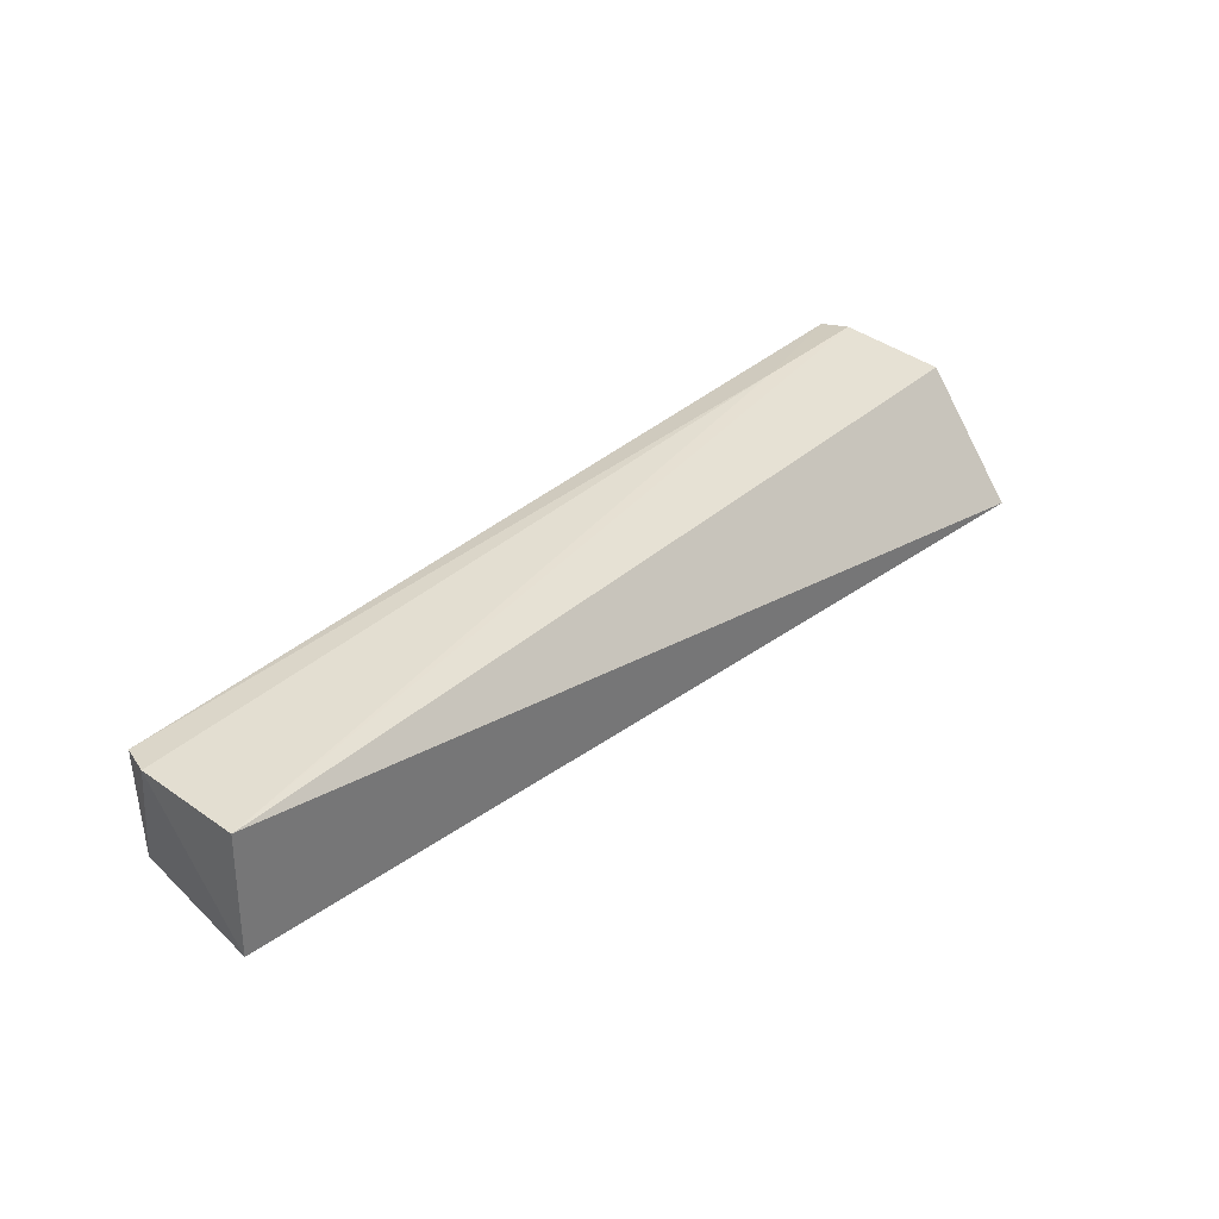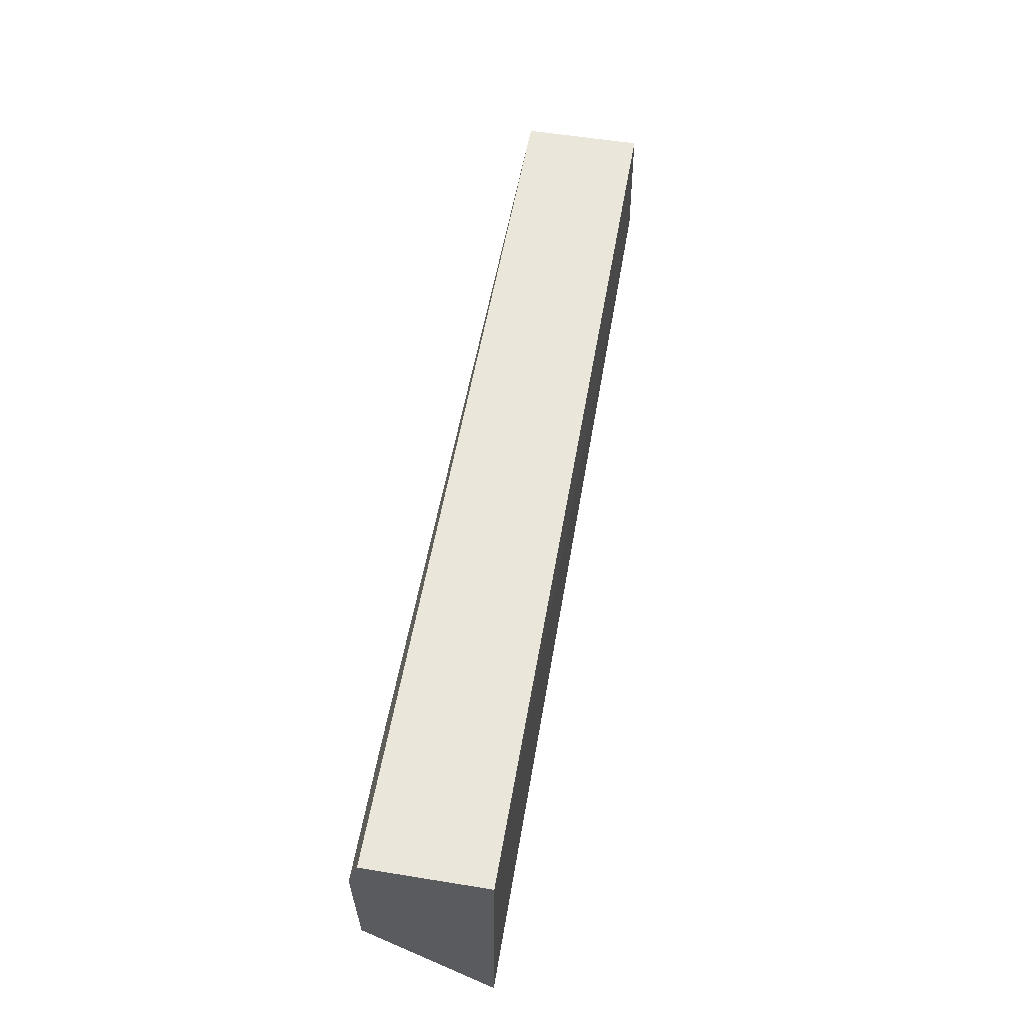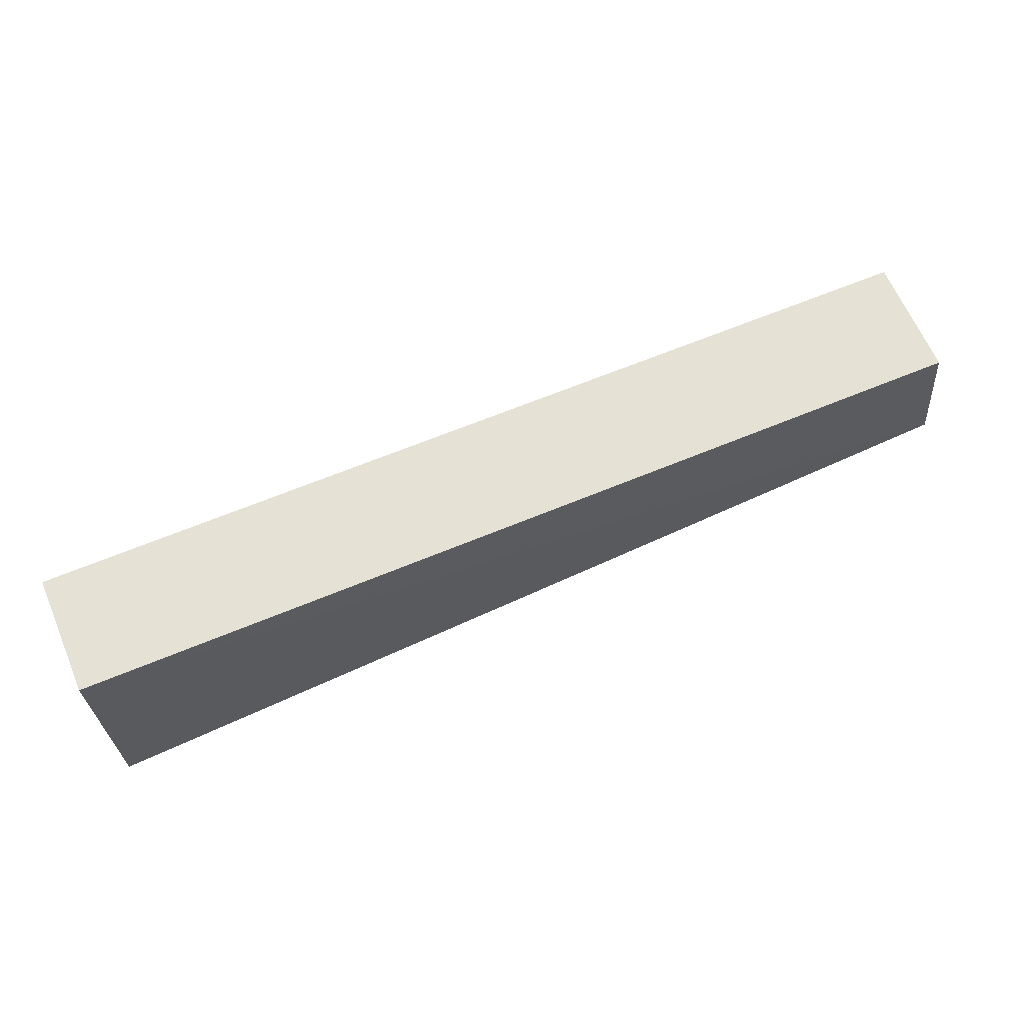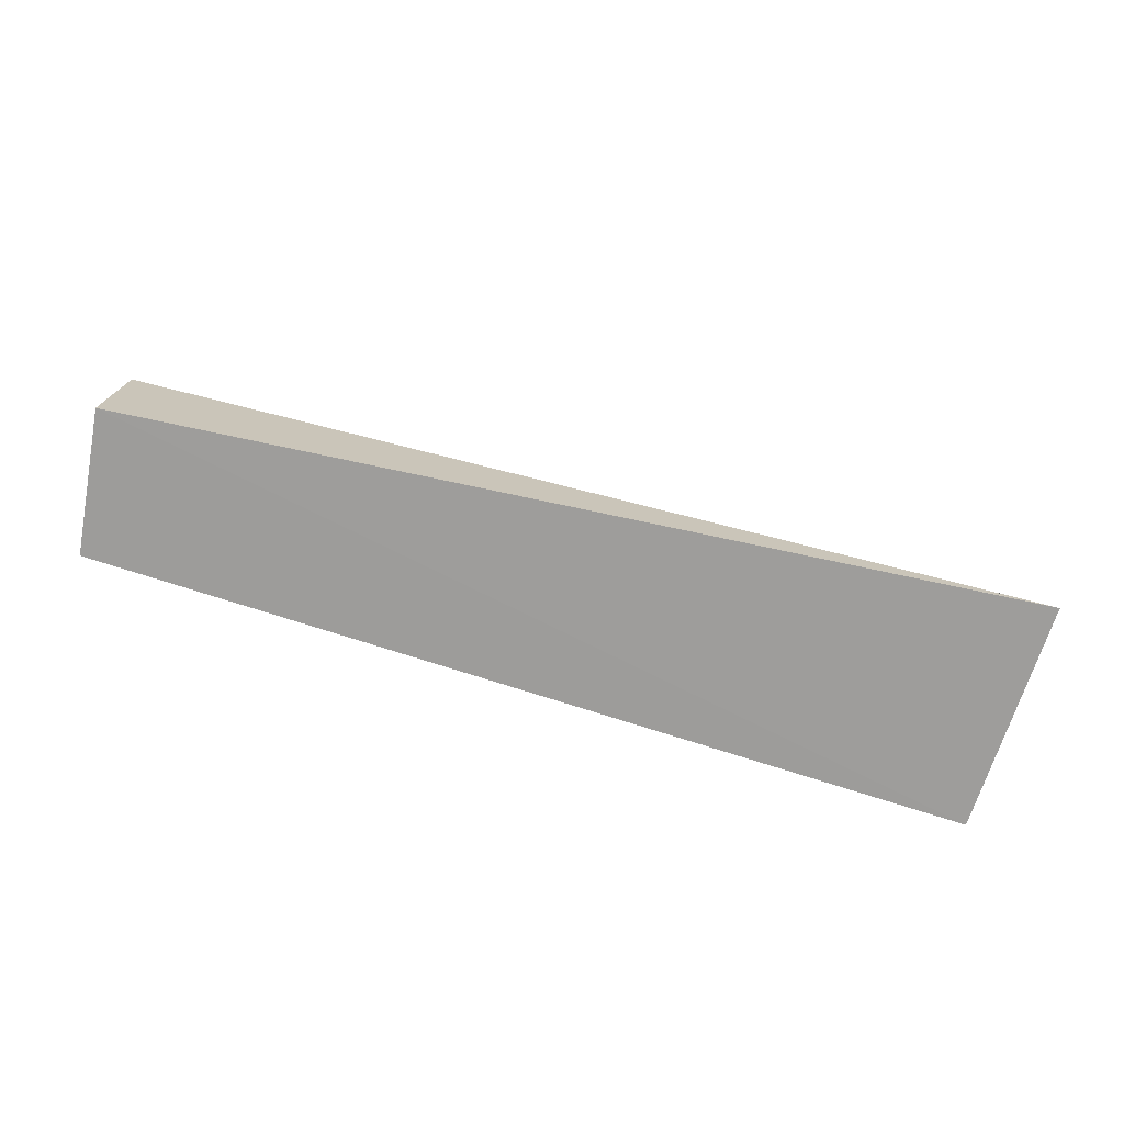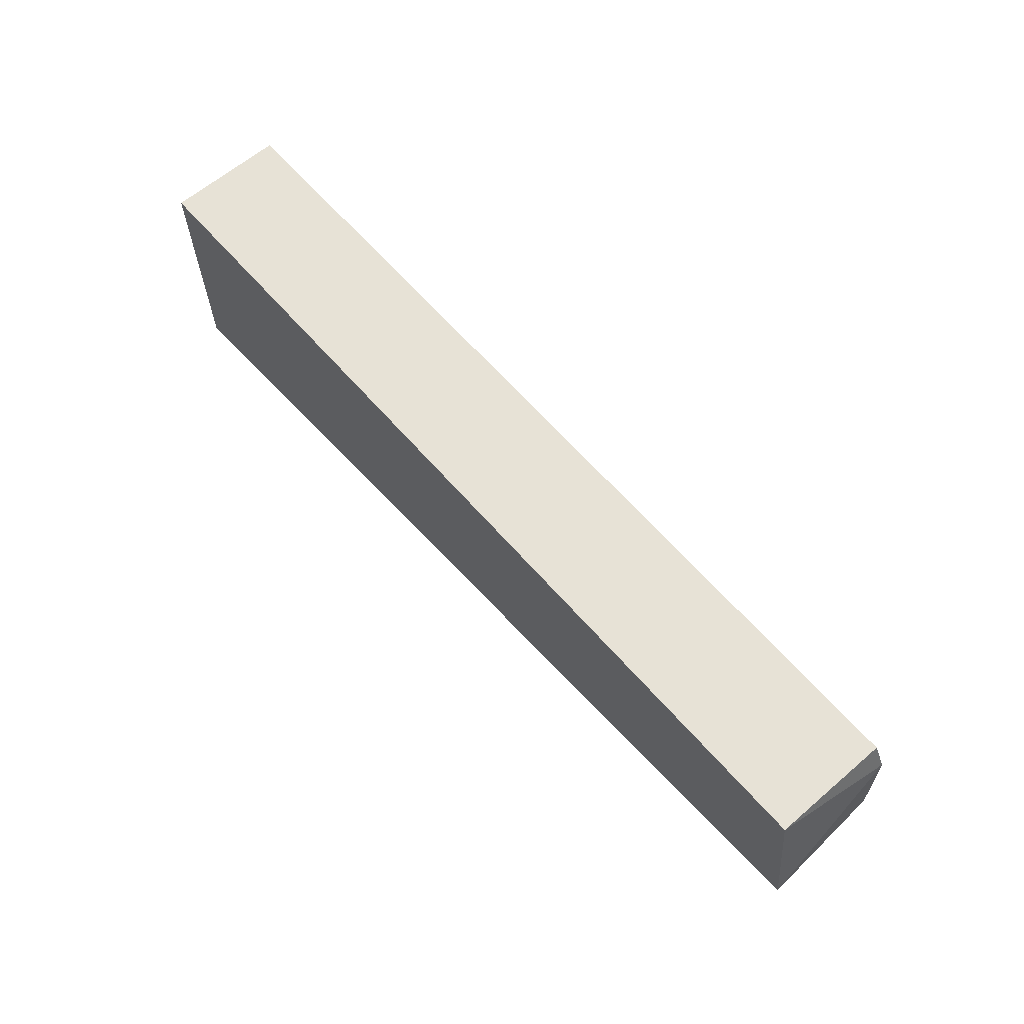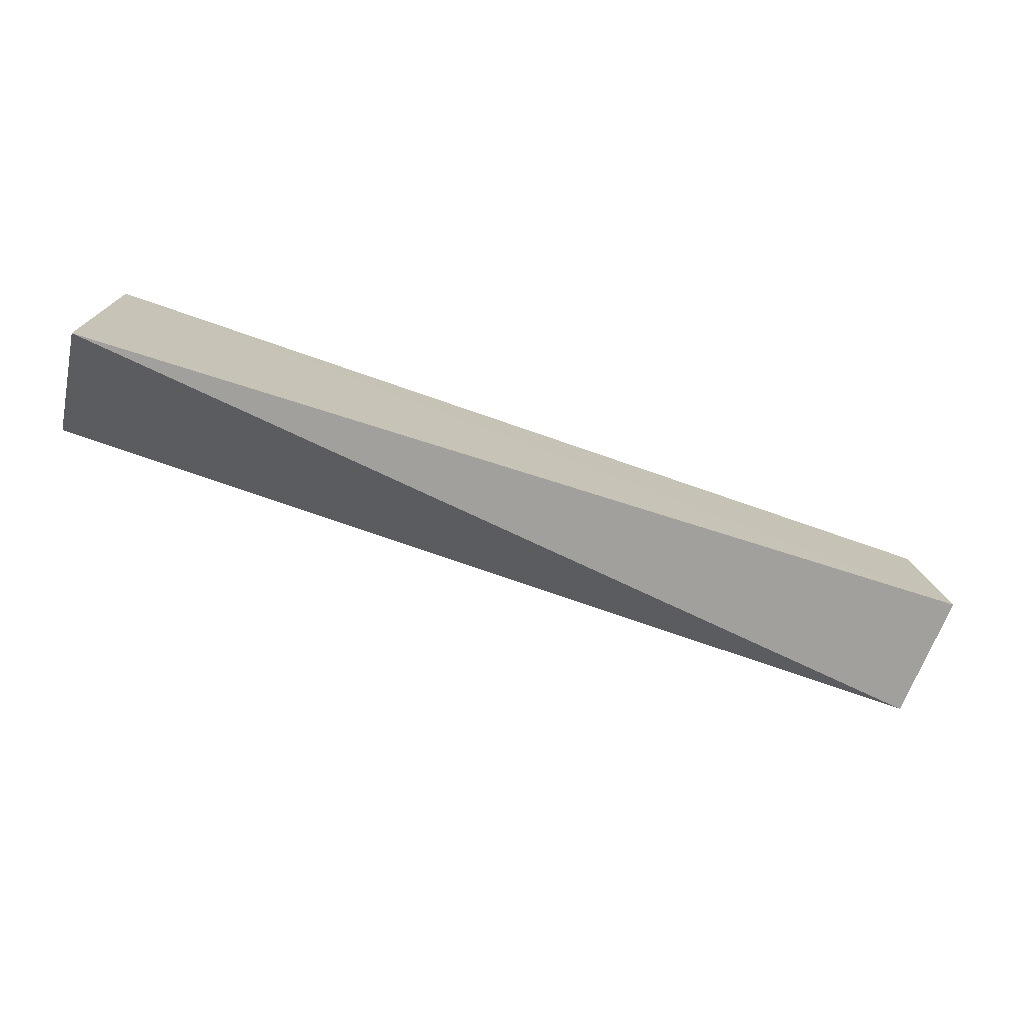
<metadata>
{"format":"obj","ext":"obj","renderer":"f3d","projection":"perspective","resolution":1024,"background":"white","views":[{"elev":37.7,"azim":-47.4,"up":"+Z"},{"elev":55.8,"azim":99.7,"up":"+Y"},{"elev":64.6,"azim":156.9,"up":"+Y"},{"elev":-70.0,"azim":-17.7,"up":"+Z"},{"elev":62.5,"azim":-131.0,"up":"+Y"},{"elev":-74.8,"azim":161.0,"up":"+Y"}]}
</metadata>
<code>
v -0.2803 -0.02731 0.2086
v -0.2803 -0.004482 0.2375
v -0.4973 -0.006136 0.2379
v -0.4948 0.02762 0.236
v -0.2803 0.03019 0.208
v -0.2803 0.02205 0.2383
v -0.4991 -0.006942 0.208
v -0.4973 0.02013 0.237
v -0.2803 0.03019 0.236
v -0.4948 0.02762 0.208
v -0.3106 0.02205 0.2383
f 1 2 3
f 5 2 1
f 6 3 2
f 6 2 5
f 7 1 3
f 7 5 1
f 8 7 3
f 9 6 5
f 9 5 4
f 10 4 5
f 10 5 7
f 10 8 4
f 10 7 8
f 11 4 8
f 11 9 4
f 11 6 9
f 11 8 3
f 11 3 6

</code>
